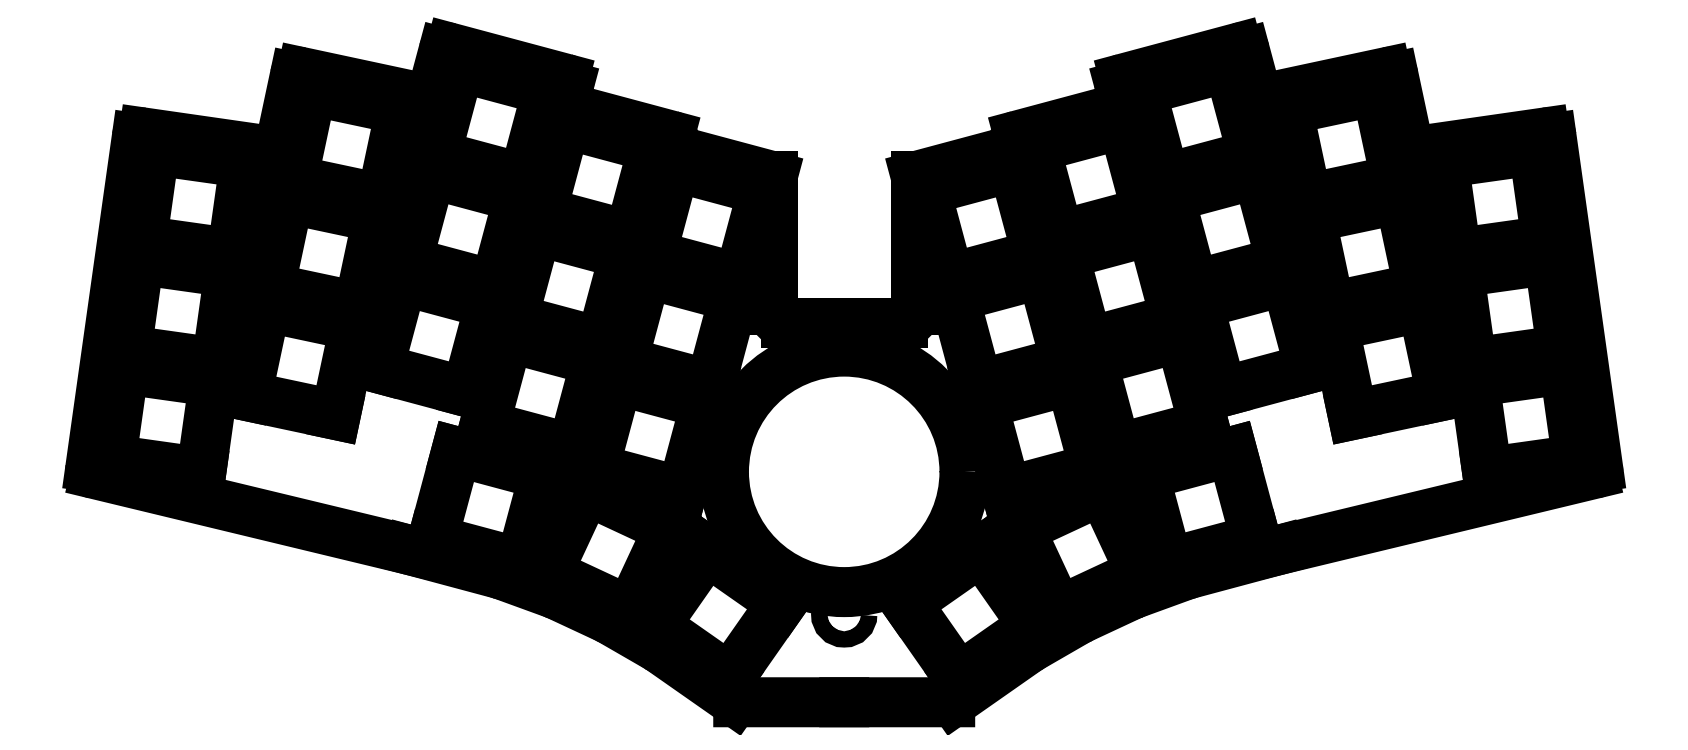
<metadata>
{"format":"dxf","ext":"dxf","renderer":"ezdxf+matplotlib","layout":"modelspace","background":"white","min_lineweight":24,"dpi":150}
</metadata>
<code>
0
SECTION
2
ENTITIES
0
LINE
8
0
10
38
20
-19.89
11
-10.34
21
-8.229
0
LINE
8
0
10
-11.1
20
-7.117
11
-3.988
21
43.48
0
LINE
8
0
10
-2.856
20
44.33
11
16.93
21
41.48
0
LINE
8
0
10
18.05
20
42.27
11
20.3
21
52.84
0
LINE
8
0
10
21.48
20
53.61
11
40.28
21
49.59
0
LINE
8
0
10
41.45
20
50.31
11
43.15
21
56.64
0
LINE
8
0
10
44.37
20
57.34
11
61.76
21
52.68
0
LINE
8
0
10
62.46
20
51.46
11
61.88
21
49.29
0
LINE
8
0
10
62.59
20
48.06
11
78.04
21
43.92
0
LINE
8
0
10
78.75
20
42.69
11
78.75
21
42.69
0
LINE
8
0
10
79.46
20
41.47
11
93.86
21
37.61
0
LINE
8
0
10
104.9
20
-43.32
11
88.56
21
-43.32
0
LINE
8
0
10
87.99
20
-43.14
11
76.4
21
-35.03
0
LINE
8
0
10
76.33
20
-34.98
11
68.64
21
-30.54
0
LINE
8
0
10
68.56
20
-30.5
11
60.48
21
-26.73
0
LINE
8
0
10
60.4
20
-26.7
11
52.06
21
-23.66
0
LINE
8
0
10
51.98
20
-23.64
11
38.03
21
-19.9
0
LINE
8
0
10
171.7
20
-19.89
11
220.1
21
-8.229
0
LINE
8
0
10
220.8
20
-7.117
11
213.7
21
43.48
0
LINE
8
0
10
212.6
20
44.33
11
192.8
21
41.48
0
LINE
8
0
10
191.7
20
42.27
11
189.4
21
52.84
0
LINE
8
0
10
188.2
20
53.61
11
169.4
21
49.59
0
LINE
8
0
10
168.3
20
50.31
11
166.6
21
56.64
0
LINE
8
0
10
165.4
20
57.34
11
148
21
52.68
0
LINE
8
0
10
147.3
20
51.46
11
147.8
21
49.29
0
LINE
8
0
10
147.1
20
48.06
11
131.7
21
43.92
0
LINE
8
0
10
131
20
42.69
11
131
21
42.69
0
LINE
8
0
10
130.3
20
41.47
11
115.9
21
37.61
0
LINE
8
0
10
104.9
20
-43.32
11
121.2
21
-43.32
0
LINE
8
0
10
121.7
20
-43.14
11
133.3
21
-35.03
0
LINE
8
0
10
133.4
20
-34.98
11
141.1
21
-30.54
0
LINE
8
0
10
141.2
20
-30.5
11
149.2
21
-26.73
0
LINE
8
0
10
149.3
20
-26.7
11
157.7
21
-23.66
0
LINE
8
0
10
157.7
20
-23.64
11
171.7
21
-19.9
0
ARC
8
0
10
-10.11
20
-7.256
40
1
50
172
51
256.4
0
ARC
8
0
10
-2.998
20
43.34
40
1
50
81.82
51
172
0
ARC
8
0
10
17.07
20
42.47
40
1
50
261.8
51
348
0
ARC
8
0
10
21.28
20
52.63
40
1
50
77.92
51
168
0
ARC
8
0
10
40.48
20
50.57
40
1
50
257.9
51
345
0
ARC
8
0
10
44.11
20
56.38
40
1
50
75
51
165
0
ARC
8
0
10
61.5
20
51.72
40
1
50
345
51
75
0
ARC
8
0
10
62.85
20
49.03
40
1
50
165
51
255
0
ARC
8
0
10
77.78
20
42.95
40
1
50
345
51
75
0
ARC
8
0
10
79.72
20
42.44
40
1
50
165
51
255
0
ARC
8
0
10
130
20
42.44
40
1
50
285
51
15
0
ARC
8
0
10
131.9
20
42.95
40
1
50
105
51
195
0
ARC
8
0
10
146.9
20
49.03
40
1
50
285
51
15
0
ARC
8
0
10
148.2
20
51.72
40
1
50
105
51
195
0
ARC
8
0
10
165.6
20
56.38
40
1
50
15
51
105
0
ARC
8
0
10
169.2
20
50.57
40
1
50
195
51
282.1
0
ARC
8
0
10
188.4
20
52.63
40
1
50
12
51
102.1
0
ARC
8
0
10
192.7
20
42.47
40
1
50
192
51
278.2
0
ARC
8
0
10
212.7
20
43.34
40
1
50
8
51
98.18
0
ARC
8
0
10
219.8
20
-7.256
40
1
50
283.6
51
8
0
ARC
8
0
10
172
20
-20.86
40
1
50
103.6
51
105
0
ARC
8
0
10
158
20
-24.6
40
1
50
105
51
110
0
ARC
8
0
10
149.7
20
-27.64
40
1
50
110
51
115
0
ARC
8
0
10
141.6
20
-31.41
40
1
50
115
51
120
0
ARC
8
0
10
133.9
20
-35.84
40
1
50
120
51
125
0
ARC
8
0
10
121.2
20
-42.32
40
1
50
270
51
305
0
ARC
8
0
10
104.9
20
-42.32
40
1
50
270
51
270
0
ARC
8
0
10
88.56
20
-42.32
40
1
50
235
51
270
0
ARC
8
0
10
75.83
20
-35.84
40
1
50
55
51
60
0
ARC
8
0
10
68.14
20
-31.41
40
1
50
60
51
65
0
ARC
8
0
10
60.06
20
-27.64
40
1
50
65
51
70
0
ARC
8
0
10
51.72
20
-24.6
40
1
50
70
51
75
0
ARC
8
0
10
37.77
20
-20.86
40
1
50
75
51
76.44
0
LINE
8
0
10
-7.906
20
-5.958
11
5.958
21
-7.906
0
LINE
8
0
10
5.958
20
-7.906
11
7.906
21
5.958
0
LINE
8
0
10
7.906
20
5.958
11
-5.958
21
7.906
0
LINE
8
0
10
-5.958
20
7.906
11
-7.906
21
-5.958
0
LINE
8
0
10
-5.54
20
10.88
11
8.324
21
8.928
0
LINE
8
0
10
8.324
20
8.928
11
10.27
21
22.79
0
LINE
8
0
10
10.27
20
22.79
11
-3.592
21
24.74
0
LINE
8
0
10
-3.592
20
24.74
11
-5.54
21
10.88
0
LINE
8
0
10
-3.174
20
27.71
11
10.69
21
25.76
0
LINE
8
0
10
10.69
20
25.76
11
12.64
21
39.63
0
LINE
8
0
10
12.64
20
39.63
11
-1.226
21
41.58
0
LINE
8
0
10
-1.226
20
41.58
11
-3.174
21
27.71
0
LINE
8
0
10
12.94
20
3.801
11
26.63
21
0.8907
0
LINE
8
0
10
26.63
20
0.8907
11
29.55
21
14.58
0
LINE
8
0
10
29.55
20
14.58
11
15.85
21
17.5
0
LINE
8
0
10
15.85
20
17.5
11
12.94
21
3.801
0
LINE
8
0
10
16.48
20
20.43
11
30.17
21
17.52
0
LINE
8
0
10
30.17
20
17.52
11
33.08
21
31.21
0
LINE
8
0
10
33.08
20
31.21
11
19.39
21
34.12
0
LINE
8
0
10
19.39
20
34.12
11
16.48
21
20.43
0
LINE
8
0
10
20.01
20
37.06
11
33.7
21
34.15
0
LINE
8
0
10
33.7
20
34.15
11
36.61
21
47.84
0
LINE
8
0
10
36.61
20
47.84
11
22.92
21
50.75
0
LINE
8
0
10
22.92
20
50.75
11
20.01
21
37.06
0
LINE
8
0
10
33.23
20
8.045
11
46.75
21
4.422
0
LINE
8
0
10
46.75
20
4.422
11
50.38
21
17.94
0
LINE
8
0
10
50.38
20
17.94
11
36.86
21
21.57
0
LINE
8
0
10
36.86
20
21.57
11
33.23
21
8.045
0
LINE
8
0
10
37.63
20
24.47
11
51.15
21
20.84
0
LINE
8
0
10
51.15
20
20.84
11
54.78
21
34.37
0
LINE
8
0
10
54.78
20
34.37
11
41.26
21
37.99
0
LINE
8
0
10
41.26
20
37.99
11
37.63
21
24.47
0
LINE
8
0
10
42.03
20
40.89
11
55.55
21
37.26
0
LINE
8
0
10
55.55
20
37.26
11
59.18
21
50.79
0
LINE
8
0
10
59.18
20
50.79
11
45.66
21
54.41
0
LINE
8
0
10
45.66
20
54.41
11
42.03
21
40.89
0
LINE
8
0
10
49.52
20
-0.7186
11
63.04
21
-4.342
0
LINE
8
0
10
63.04
20
-4.342
11
66.66
21
9.181
0
LINE
8
0
10
66.66
20
9.181
11
53.14
21
12.8
0
LINE
8
0
10
53.14
20
12.8
11
49.52
21
-0.7186
0
LINE
8
0
10
53.92
20
15.7
11
67.44
21
12.08
0
LINE
8
0
10
67.44
20
12.08
11
71.06
21
25.6
0
LINE
8
0
10
71.06
20
25.6
11
57.54
21
29.23
0
LINE
8
0
10
57.54
20
29.23
11
53.92
21
15.7
0
LINE
8
0
10
58.32
20
32.12
11
71.84
21
28.5
0
LINE
8
0
10
71.84
20
28.5
11
75.46
21
42.02
0
LINE
8
0
10
75.46
20
42.02
11
61.94
21
45.65
0
LINE
8
0
10
61.94
20
45.65
11
58.32
21
32.12
0
LINE
8
0
10
66.39
20
-7.309
11
79.91
21
-10.93
0
LINE
8
0
10
79.91
20
-10.93
11
83.53
21
2.59
0
LINE
8
0
10
83.53
20
2.59
11
70.01
21
6.214
0
LINE
8
0
10
70.01
20
6.214
11
66.39
21
-7.309
0
LINE
8
0
10
70.79
20
9.112
11
84.31
21
5.488
0
LINE
8
0
10
84.31
20
5.488
11
87.93
21
19.01
0
LINE
8
0
10
87.93
20
19.01
11
74.41
21
22.63
0
LINE
8
0
10
74.41
20
22.63
11
70.79
21
9.112
0
LINE
8
0
10
75.19
20
25.53
11
88.71
21
21.91
0
LINE
8
0
10
88.71
20
21.91
11
92.33
21
35.43
0
LINE
8
0
10
92.33
20
35.43
11
78.81
21
39.06
0
LINE
8
0
10
78.81
20
39.06
11
75.19
21
25.53
0
LINE
8
0
10
41.56
20
-18.26
11
55.08
21
-21.88
0
LINE
8
0
10
55.08
20
-21.88
11
58.7
21
-8.356
0
LINE
8
0
10
58.7
20
-8.356
11
45.18
21
-4.733
0
LINE
8
0
10
45.18
20
-4.733
11
41.56
21
-18.26
0
LINE
8
0
10
59.24
20
-23.39
11
71.92
21
-29.31
0
LINE
8
0
10
71.92
20
-29.31
11
77.84
21
-16.62
0
LINE
8
0
10
77.84
20
-16.62
11
65.15
21
-10.7
0
LINE
8
0
10
65.15
20
-10.7
11
59.24
21
-23.39
0
LINE
8
0
10
75.75
20
-31.52
11
87.22
21
-39.55
0
LINE
8
0
10
87.22
20
-39.55
11
95.25
21
-28.08
0
LINE
8
0
10
95.25
20
-28.08
11
83.78
21
-20.05
0
LINE
8
0
10
83.78
20
-20.05
11
75.75
21
-31.52
0
LINE
8
0
10
203.8
20
-7.906
11
217.6
21
-5.958
0
LINE
8
0
10
217.6
20
-5.958
11
215.7
21
7.906
0
LINE
8
0
10
215.7
20
7.906
11
201.8
21
5.958
0
LINE
8
0
10
201.8
20
5.958
11
203.8
21
-7.906
0
LINE
8
0
10
201.4
20
8.928
11
215.3
21
10.88
0
LINE
8
0
10
215.3
20
10.88
11
213.3
21
24.74
0
LINE
8
0
10
213.3
20
24.74
11
199.4
21
22.79
0
LINE
8
0
10
199.4
20
22.79
11
201.4
21
8.928
0
LINE
8
0
10
199
20
25.76
11
212.9
21
27.71
0
LINE
8
0
10
212.9
20
27.71
11
210.9
21
41.58
0
LINE
8
0
10
210.9
20
41.58
11
197.1
21
39.63
0
LINE
8
0
10
197.1
20
39.63
11
199
21
25.76
0
LINE
8
0
10
183.1
20
0.8907
11
196.8
21
3.801
0
LINE
8
0
10
196.8
20
3.801
11
193.9
21
17.5
0
LINE
8
0
10
193.9
20
17.5
11
180.2
21
14.58
0
LINE
8
0
10
180.2
20
14.58
11
183.1
21
0.8907
0
LINE
8
0
10
179.6
20
17.52
11
193.2
21
20.43
0
LINE
8
0
10
193.2
20
20.43
11
190.3
21
34.12
0
LINE
8
0
10
190.3
20
34.12
11
176.6
21
31.21
0
LINE
8
0
10
176.6
20
31.21
11
179.6
21
17.52
0
LINE
8
0
10
176
20
34.15
11
189.7
21
37.06
0
LINE
8
0
10
189.7
20
37.06
11
186.8
21
50.75
0
LINE
8
0
10
186.8
20
50.75
11
173.1
21
47.84
0
LINE
8
0
10
173.1
20
47.84
11
176
21
34.15
0
LINE
8
0
10
163
20
4.422
11
176.5
21
8.045
0
LINE
8
0
10
176.5
20
8.045
11
172.9
21
21.57
0
LINE
8
0
10
172.9
20
21.57
11
159.3
21
17.94
0
LINE
8
0
10
159.3
20
17.94
11
163
21
4.422
0
LINE
8
0
10
158.6
20
20.84
11
172.1
21
24.47
0
LINE
8
0
10
172.1
20
24.47
11
168.5
21
37.99
0
LINE
8
0
10
168.5
20
37.99
11
154.9
21
34.37
0
LINE
8
0
10
154.9
20
34.37
11
158.6
21
20.84
0
LINE
8
0
10
154.2
20
37.26
11
167.7
21
40.89
0
LINE
8
0
10
167.7
20
40.89
11
164.1
21
54.41
0
LINE
8
0
10
164.1
20
54.41
11
150.5
21
50.79
0
LINE
8
0
10
150.5
20
50.79
11
154.2
21
37.26
0
LINE
8
0
10
146.7
20
-4.342
11
160.2
21
-0.7186
0
LINE
8
0
10
160.2
20
-0.7186
11
156.6
21
12.8
0
LINE
8
0
10
156.6
20
12.8
11
143.1
21
9.181
0
LINE
8
0
10
143.1
20
9.181
11
146.7
21
-4.342
0
LINE
8
0
10
142.3
20
12.08
11
155.8
21
15.7
0
LINE
8
0
10
155.8
20
15.7
11
152.2
21
29.23
0
LINE
8
0
10
152.2
20
29.23
11
138.7
21
25.6
0
LINE
8
0
10
138.7
20
25.6
11
142.3
21
12.08
0
LINE
8
0
10
137.9
20
28.5
11
151.4
21
32.12
0
LINE
8
0
10
151.4
20
32.12
11
147.8
21
45.65
0
LINE
8
0
10
147.8
20
45.65
11
134.3
21
42.02
0
LINE
8
0
10
134.3
20
42.02
11
137.9
21
28.5
0
LINE
8
0
10
129.8
20
-10.93
11
143.3
21
-7.309
0
LINE
8
0
10
143.3
20
-7.309
11
139.7
21
6.214
0
LINE
8
0
10
139.7
20
6.214
11
126.2
21
2.59
0
LINE
8
0
10
126.2
20
2.59
11
129.8
21
-10.93
0
LINE
8
0
10
125.4
20
5.488
11
138.9
21
9.112
0
LINE
8
0
10
138.9
20
9.112
11
135.3
21
22.63
0
LINE
8
0
10
135.3
20
22.63
11
121.8
21
19.01
0
LINE
8
0
10
121.8
20
19.01
11
125.4
21
5.488
0
LINE
8
0
10
121
20
21.91
11
134.5
21
25.53
0
LINE
8
0
10
134.5
20
25.53
11
130.9
21
39.06
0
LINE
8
0
10
130.9
20
39.06
11
117.4
21
35.43
0
LINE
8
0
10
117.4
20
35.43
11
121
21
21.91
0
LINE
8
0
10
154.6
20
-21.88
11
168.2
21
-18.26
0
LINE
8
0
10
168.2
20
-18.26
11
164.5
21
-4.733
0
LINE
8
0
10
164.5
20
-4.733
11
151
21
-8.356
0
LINE
8
0
10
151
20
-8.356
11
154.6
21
-21.88
0
LINE
8
0
10
137.8
20
-29.31
11
150.5
21
-23.39
0
LINE
8
0
10
150.5
20
-23.39
11
144.6
21
-10.7
0
LINE
8
0
10
144.6
20
-10.7
11
131.9
21
-16.62
0
LINE
8
0
10
131.9
20
-16.62
11
137.8
21
-29.31
0
LINE
8
0
10
122.5
20
-39.55
11
134
21
-31.52
0
LINE
8
0
10
134
20
-31.52
11
125.9
21
-20.05
0
LINE
8
0
10
125.9
20
-20.05
11
114.5
21
-28.08
0
LINE
8
0
10
114.5
20
-28.08
11
122.5
21
-39.55
0
LINE
8
0
10
95.86
20
14.98
11
104
21
14.98
0
LINE
8
0
10
105.7
20
14.98
11
113.9
21
14.98
0
LINE
8
0
10
115.9
20
16.98
11
115.9
21
37.61
0
LINE
8
0
10
93.86
20
37.61
11
93.86
21
16.98
0
ARC
8
0
10
113.9
20
16.98
40
2
50
270
51
0
0
ARC
8
0
10
95.86
20
16.98
40
2
50
180
51
270
0
CIRCLE
8
0
10
104.9
20
-7.869
40
18.5
0
CIRCLE
8
0
10
17.25
20
36.11
40
1.25
0
CIRCLE
8
0
10
192.5
20
36.11
40
1.25
0
CIRCLE
8
0
10
10.59
20
7.095
40
1.25
0
CIRCLE
8
0
10
199.1
20
7.095
40
1.25
0
CIRCLE
8
0
10
62.24
20
-8.668
40
1.25
0
CIRCLE
8
0
10
147.5
20
-8.668
40
1.25
0
CIRCLE
8
0
10
73.38
20
26.53
40
1.25
0
CIRCLE
8
0
10
136.3
20
26.53
40
1.25
0
CIRCLE
8
0
10
104.9
20
-29.8
40
1.25
0
ARC
8
0
10
104.9
20
14.06
40
1.25
50
132.6
51
407.4
0
ENDSEC
0
EOF

</code>
